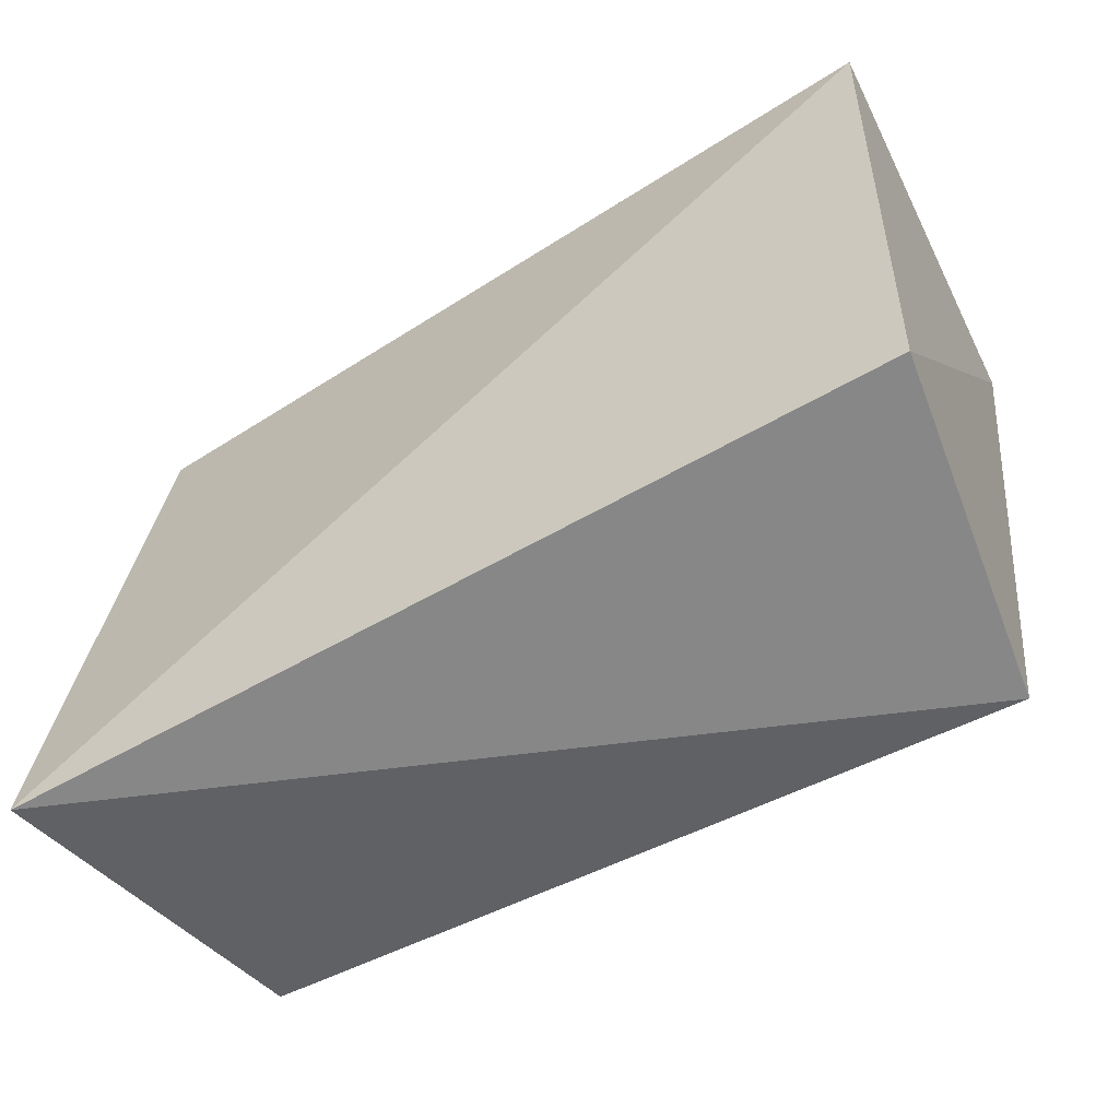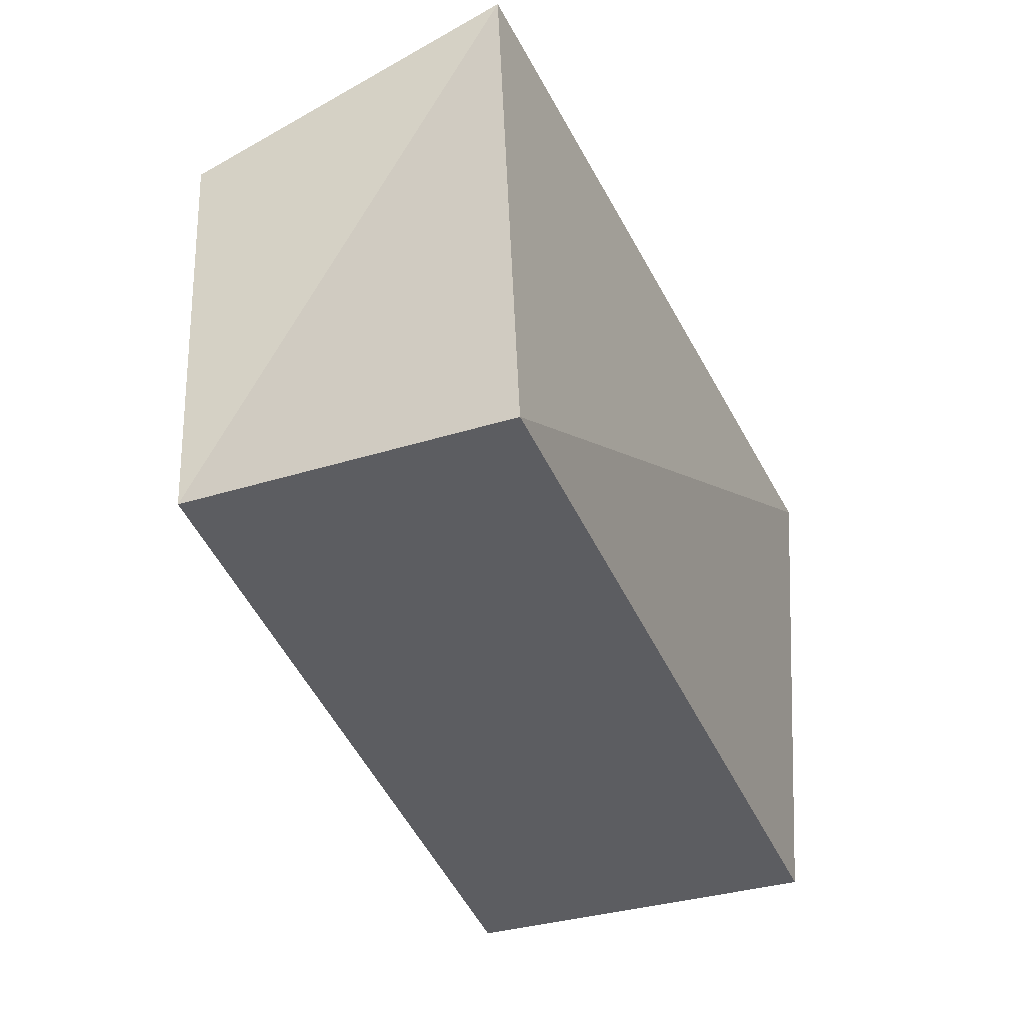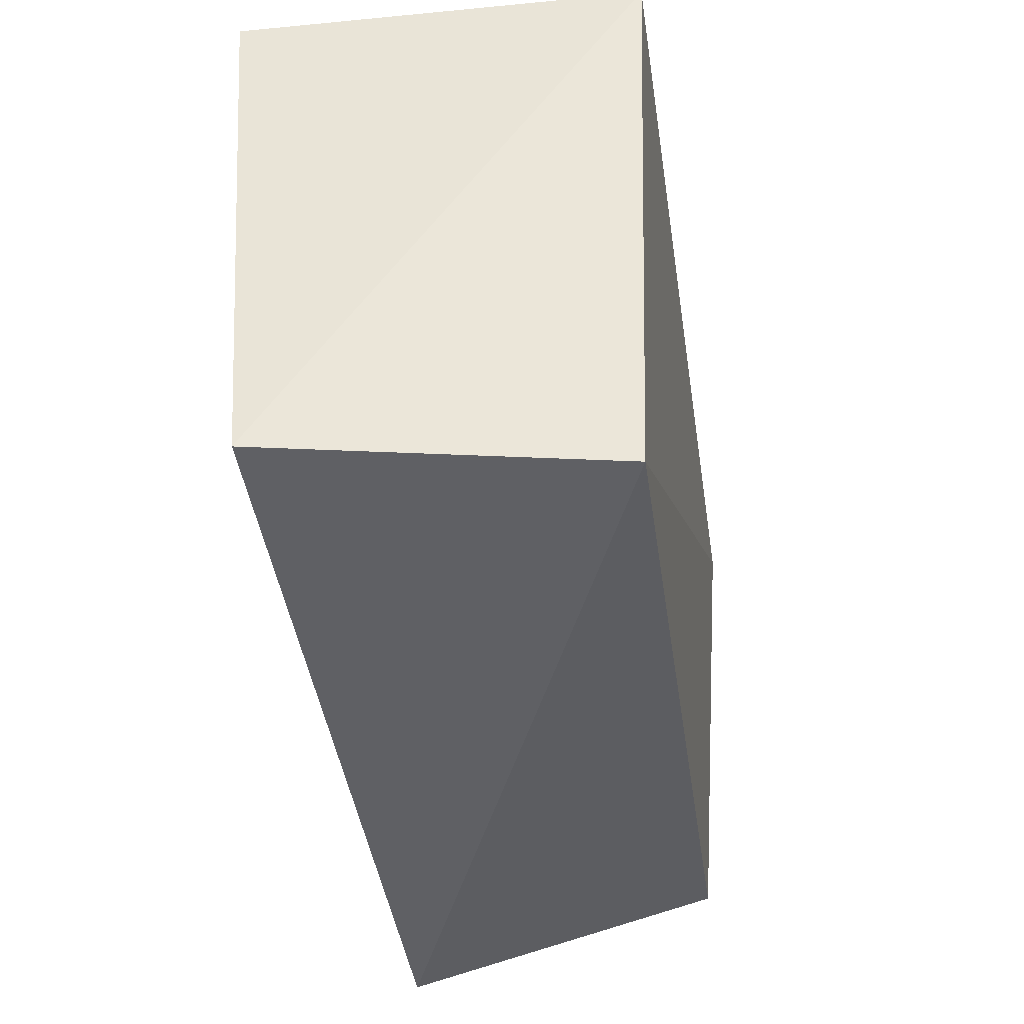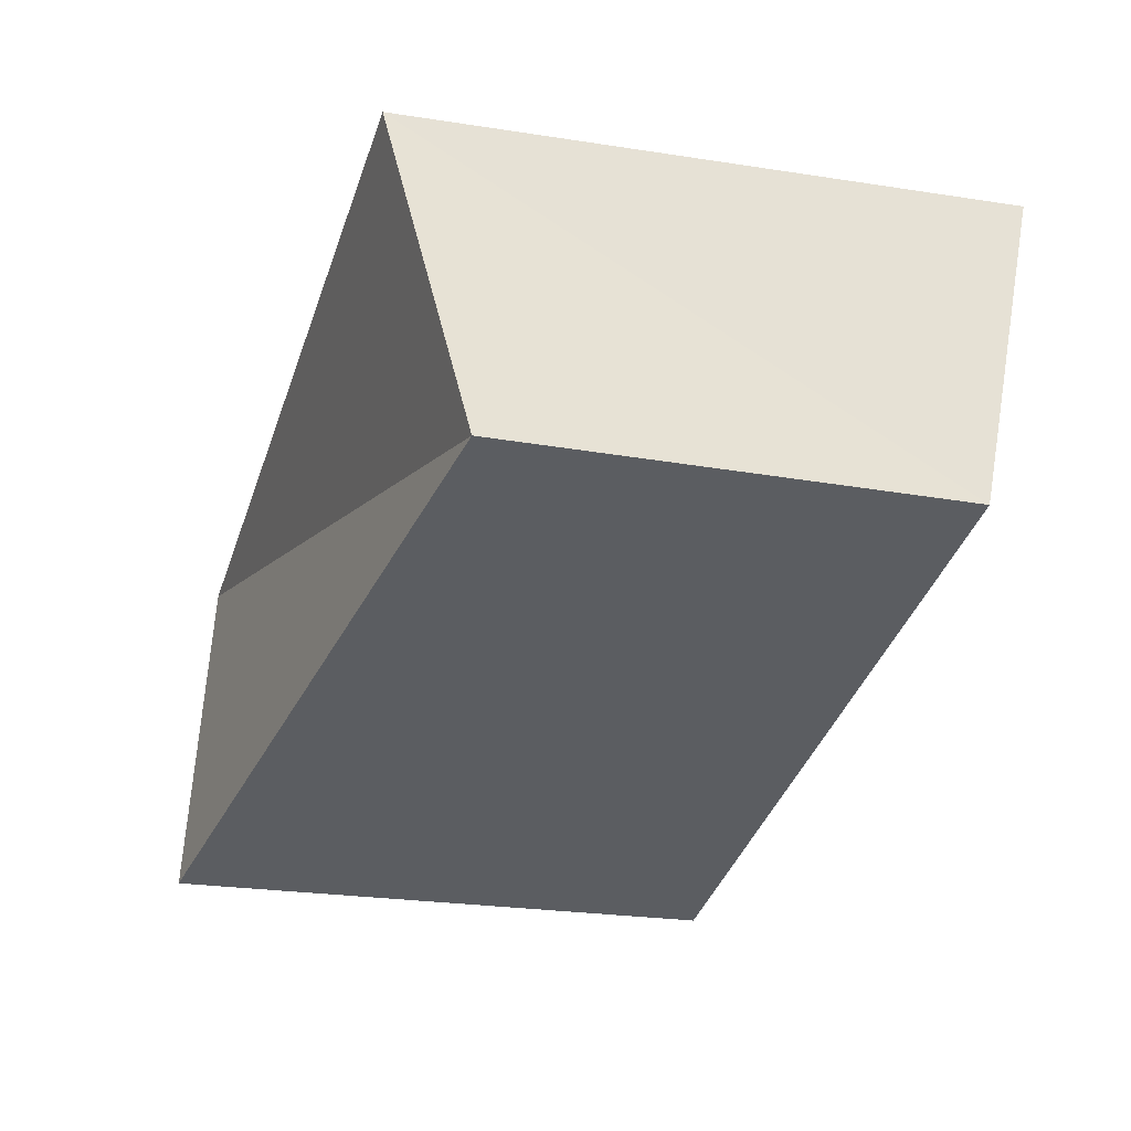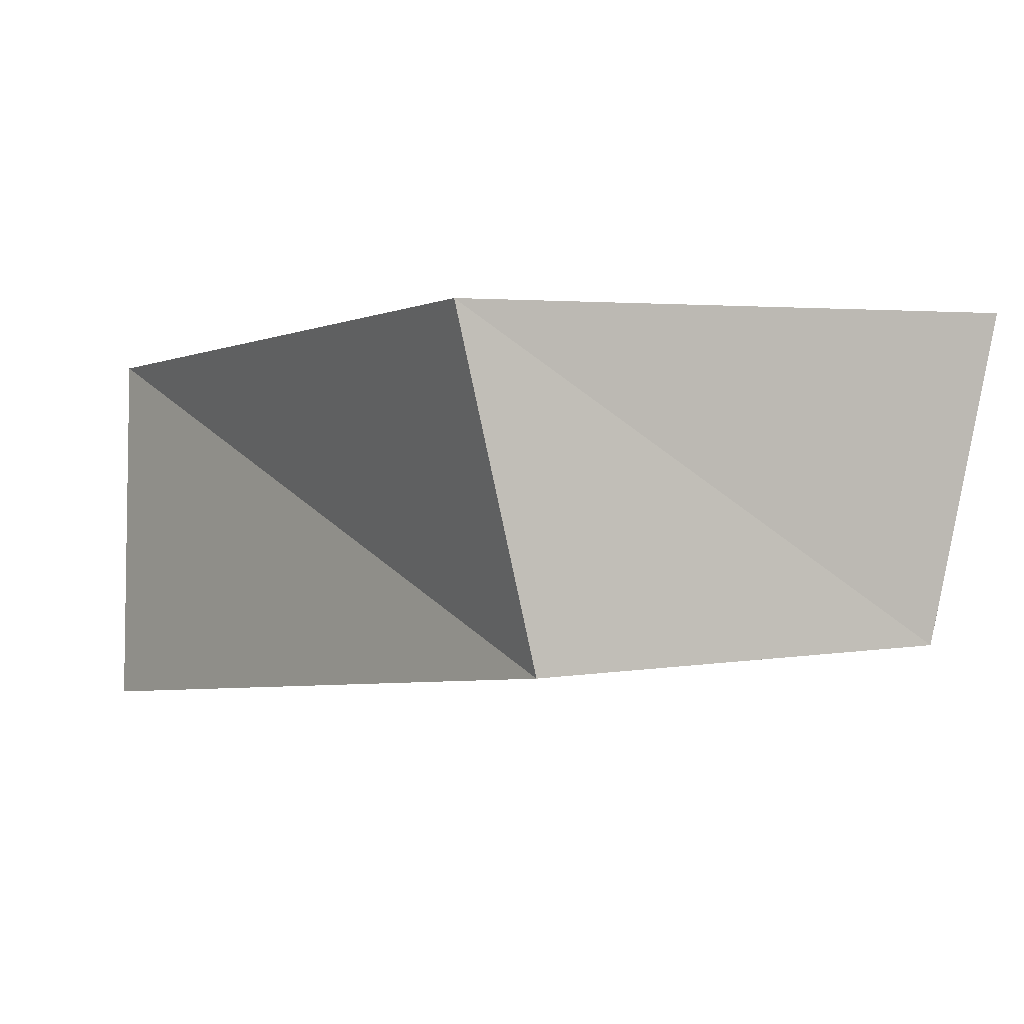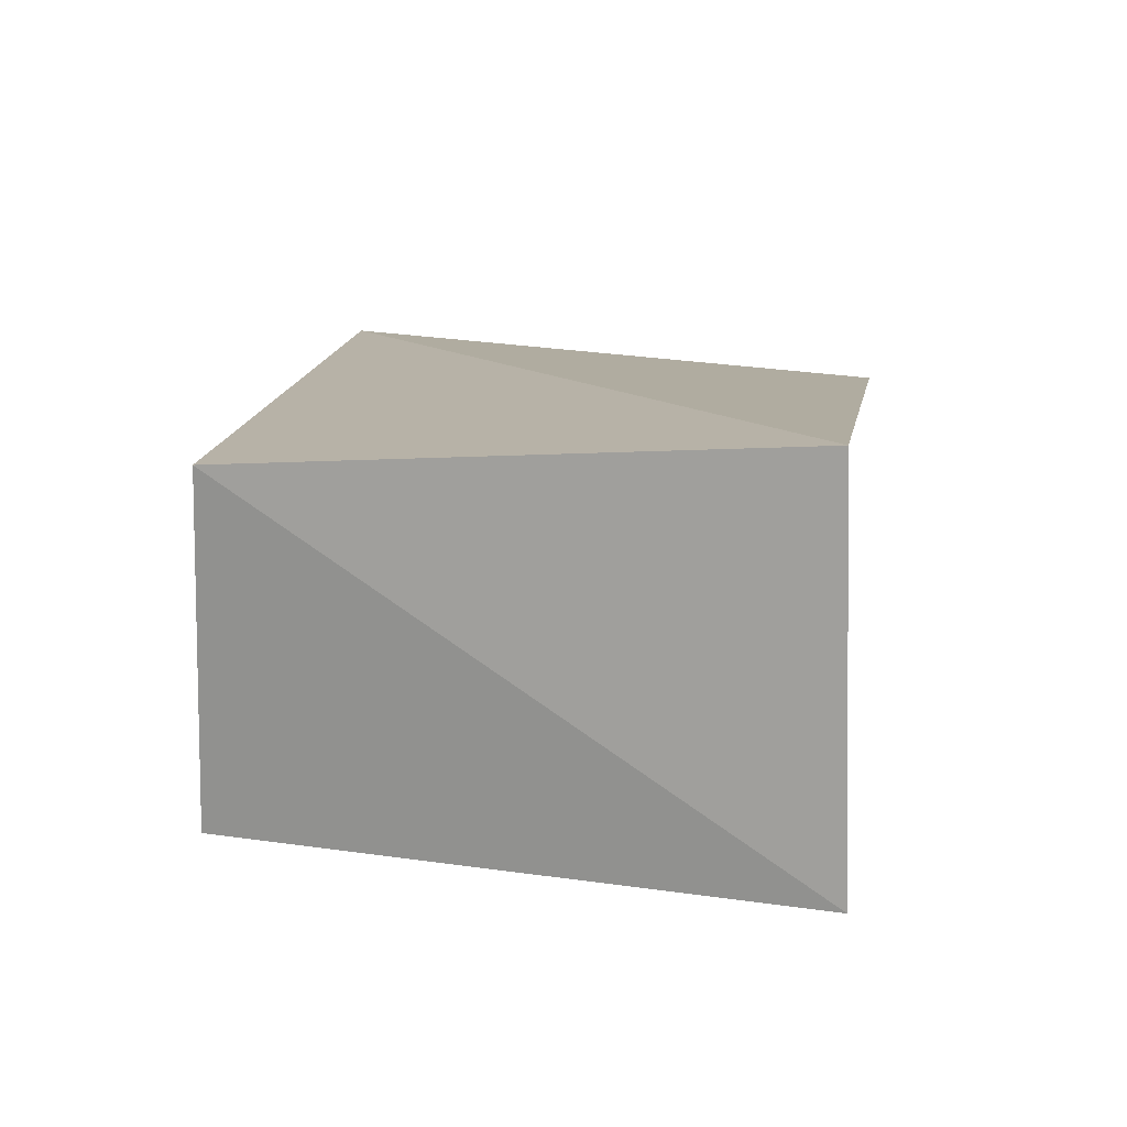
<metadata>
{"format":"obj","ext":"obj","renderer":"f3d","projection":"perspective","resolution":1024,"background":"white","views":[{"elev":-57.9,"azim":30.2,"up":"+Y"},{"elev":-40.0,"azim":-68.3,"up":"+Y"},{"elev":-40.5,"azim":99.6,"up":"+Y"},{"elev":-36.8,"azim":-108.9,"up":"+Z"},{"elev":-5.2,"azim":-121.8,"up":"+Z"},{"elev":12.4,"azim":97.5,"up":"+Z"}]}
</metadata>
<code>
v -0.05679 -0.03462 -0.0221
v 0.05982 0.03977 0.02695
v -0.05699 0.04283 0.01903
v 0.04867 -0.038 -0.02491
v 0.056 0.04116 -0.02852
v -0.05459 0.02949 -0.027
v 0.05608 -0.03509 0.02245
v -0.06357 -0.04206 0.02471
f 8 3 1
f 4 8 1
f 1 3 6
f 6 4 1
f 8 2 3
f 7 8 4
f 7 2 8
f 3 2 6
f 5 4 6
f 6 2 5
f 5 7 4
f 2 7 5

</code>
